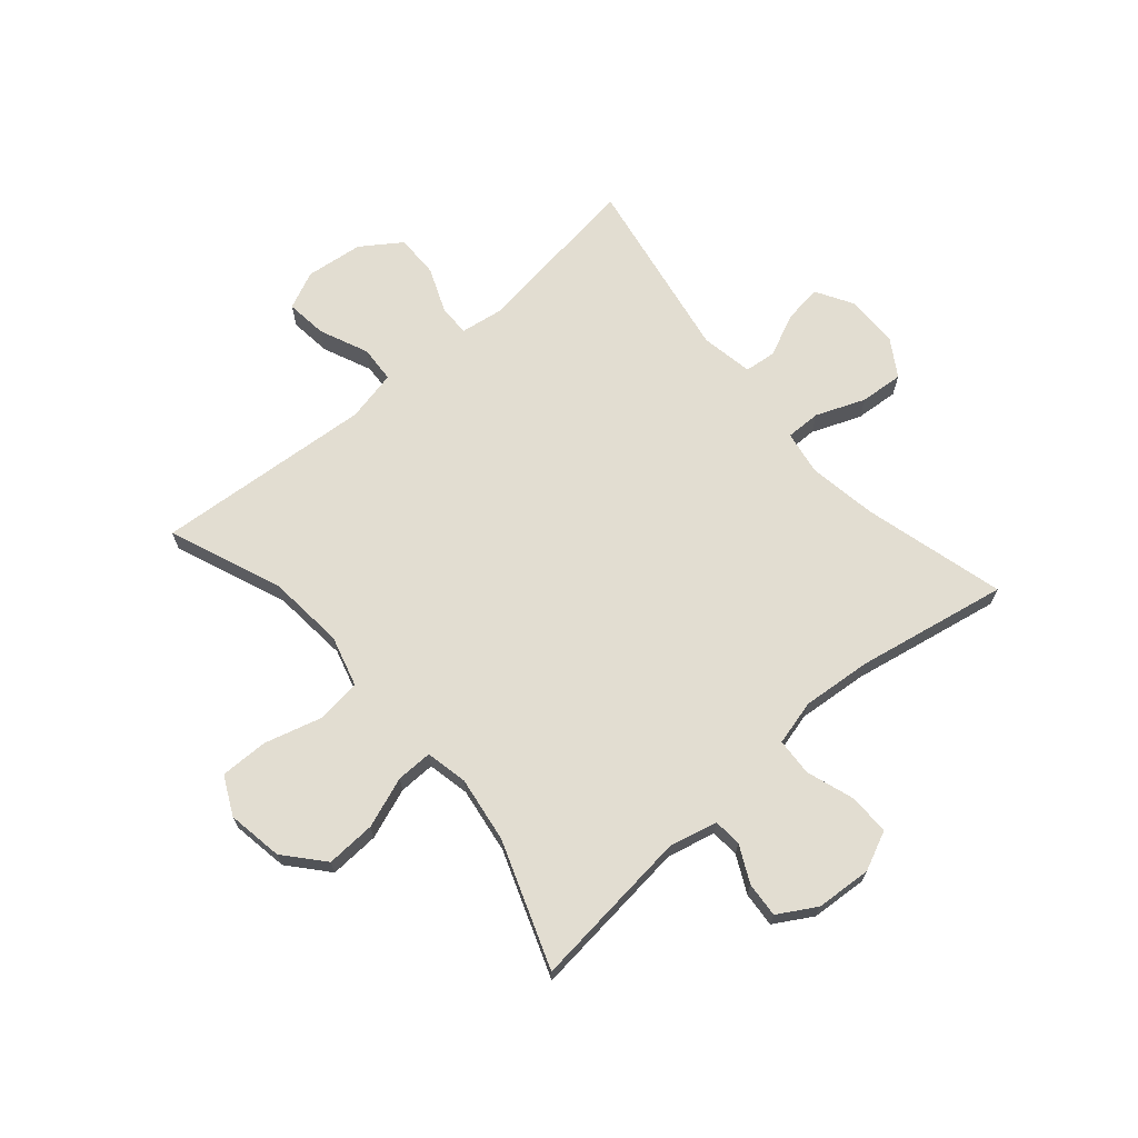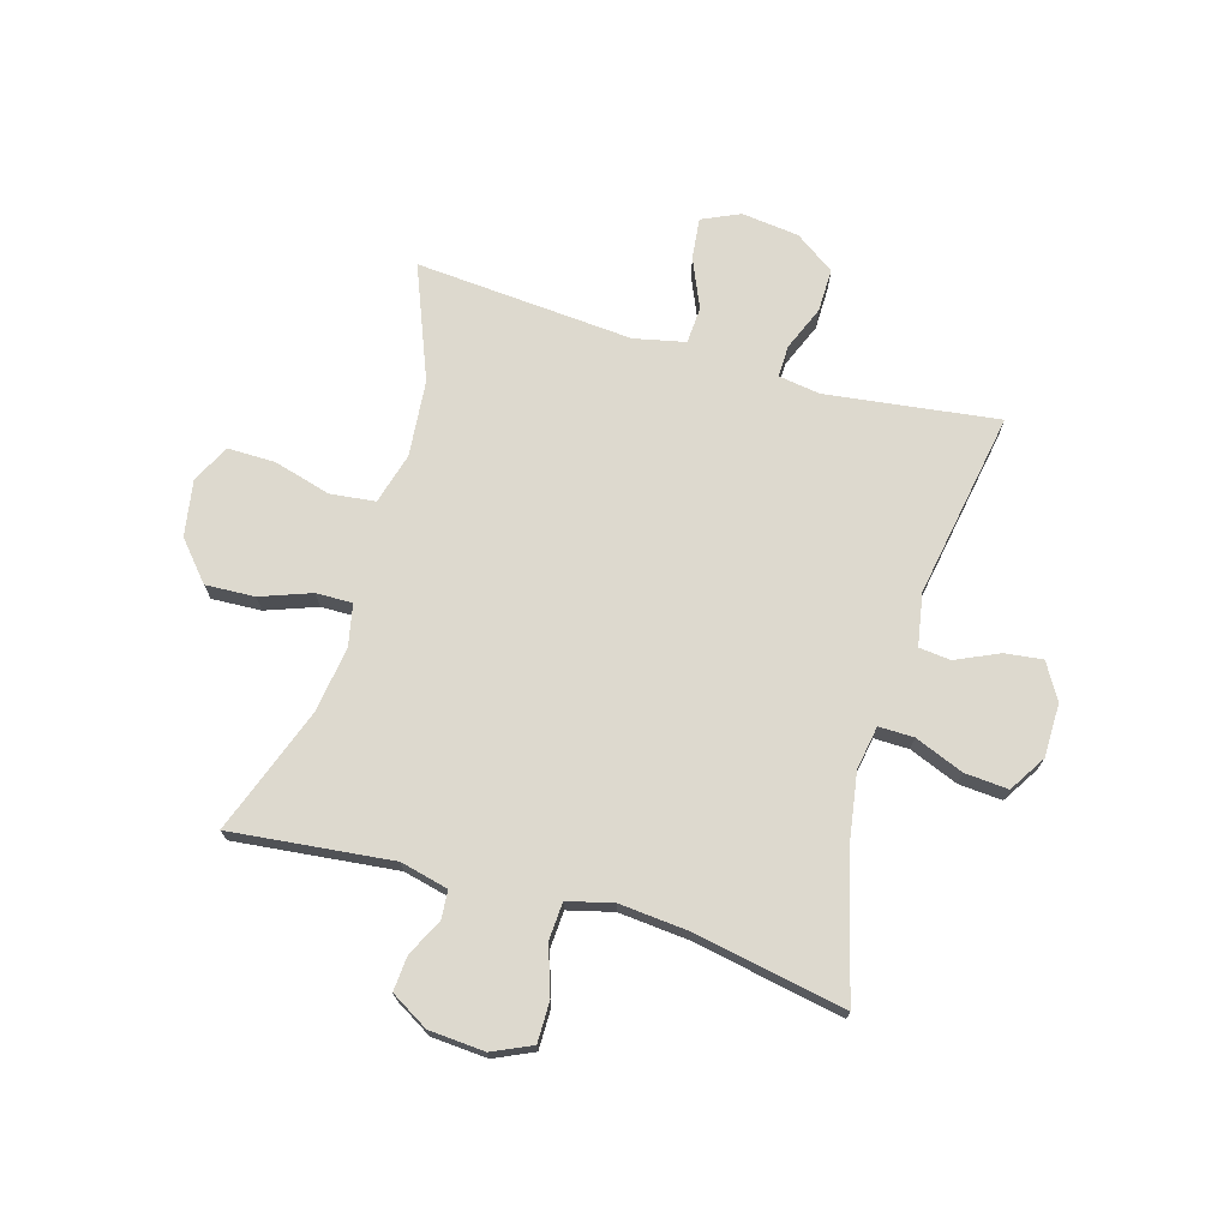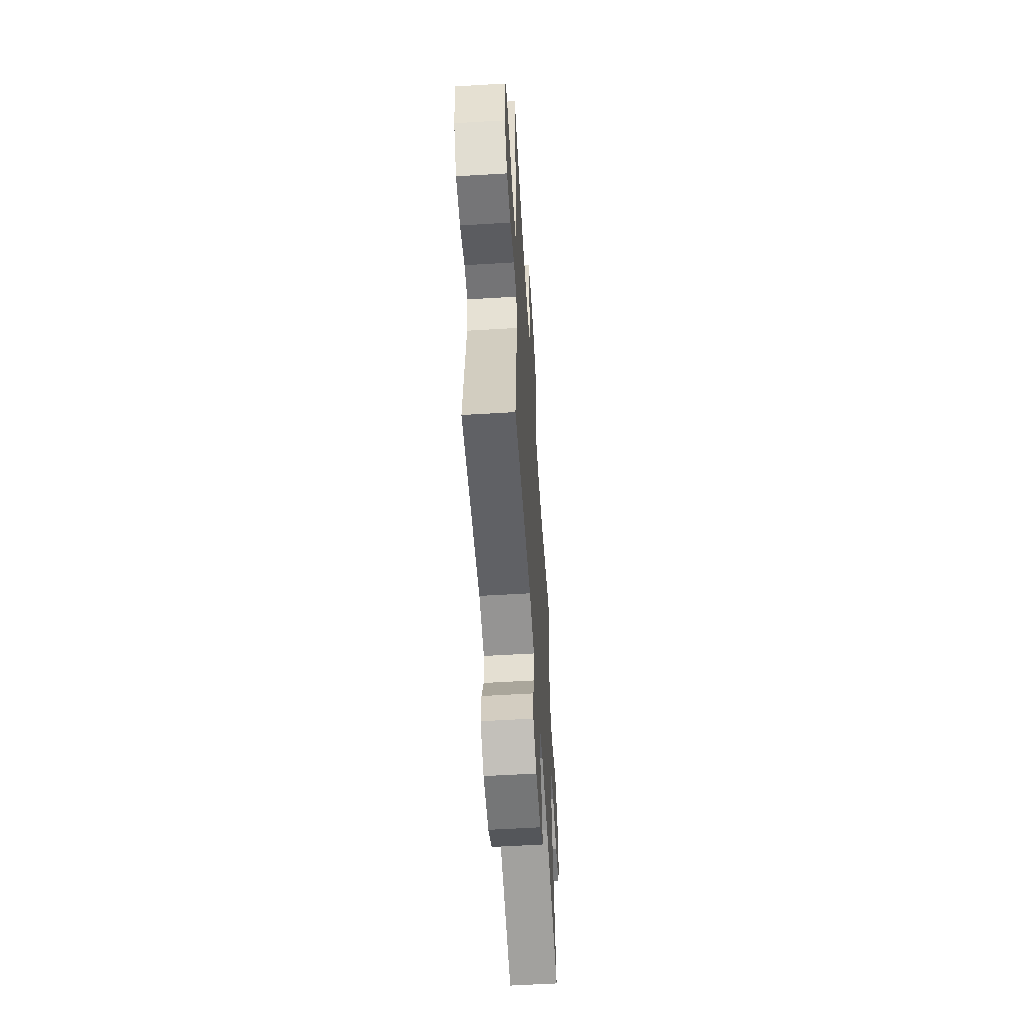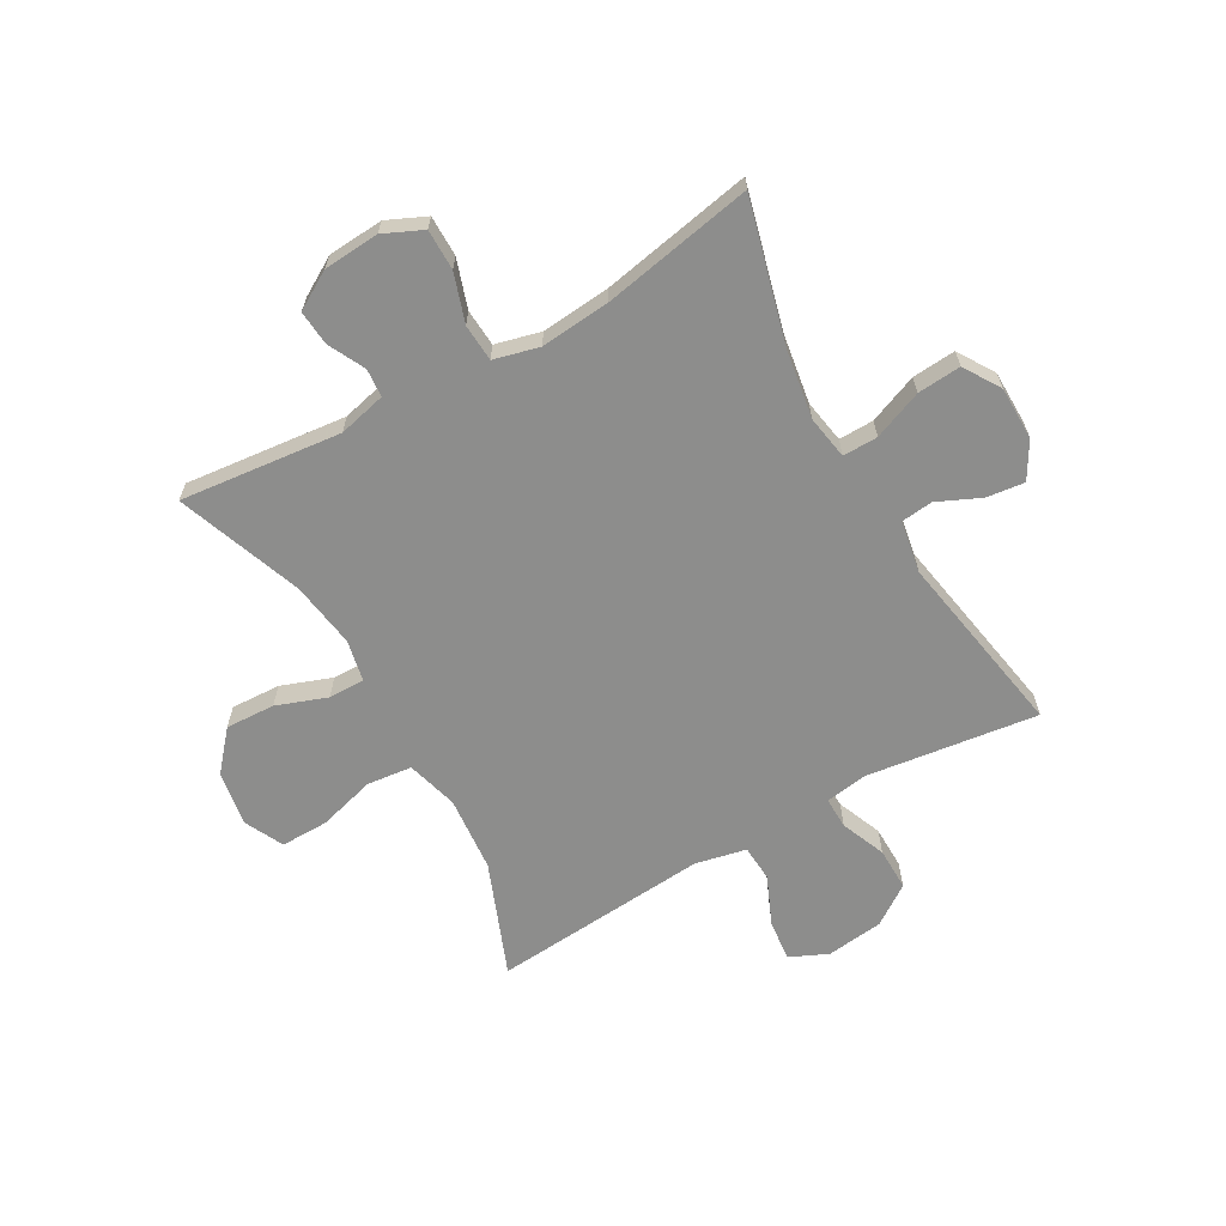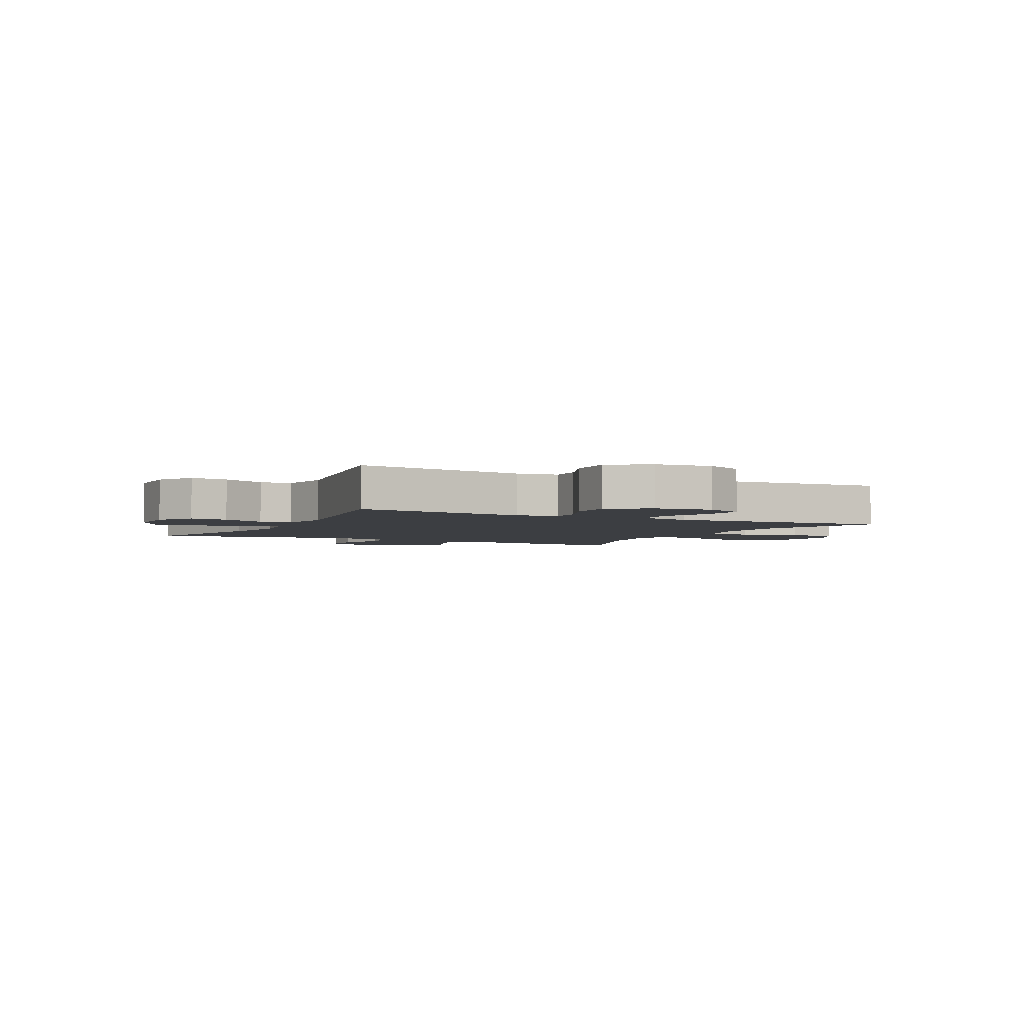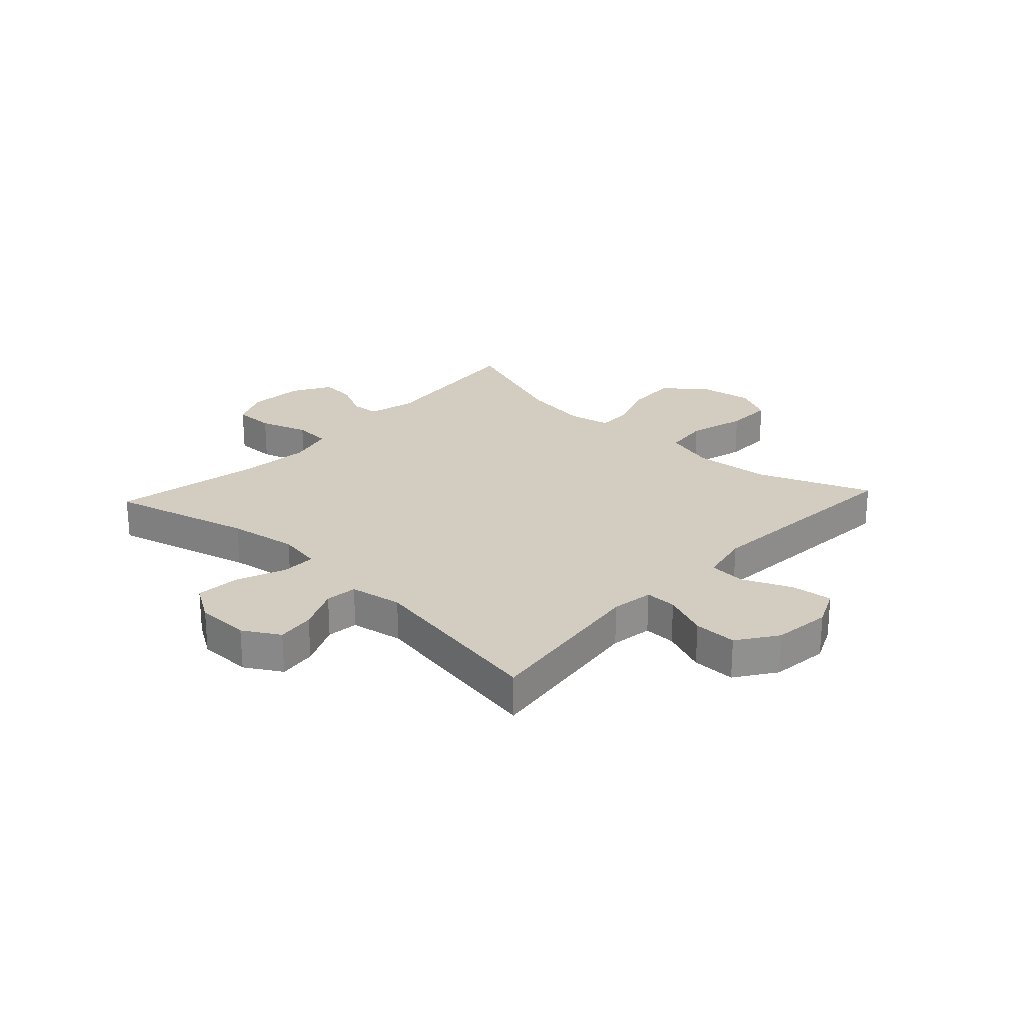
<metadata>
{"format":"obj","ext":"obj","renderer":"f3d","projection":"perspective","resolution":1024,"background":"white","views":[{"elev":68.5,"azim":49.2,"up":"+Y"},{"elev":71.8,"azim":106.2,"up":"+Y"},{"elev":-57.3,"azim":-86.4,"up":"+Z"},{"elev":-64.4,"azim":119.6,"up":"+Y"},{"elev":-3.4,"azim":-117.1,"up":"+Y"},{"elev":24.6,"azim":-137.1,"up":"+Y"}]}
</metadata>
<code>
v 0.5 0.07 0.5
v 0.47 0.07 0.219
v 0.49 0.07 0.136
v 0.539 0.07 0.132
v 0.603 0.07 0.164
v 0.664 0.07 0.169
v 0.703 0.07 0.103
v 0.71 0.07 0.006
v 0.679 0.07 -0.062
v 0.608 0.07 -0.062
v 0.524 0.07 -0.034
v 0.459 0.07 -0.038
v 0.439 0.07 -0.117
v 0.45 0.07 -0.238
v 0.5 0.07 -0.5
v 0.254 0.07 -0.435
v 0.134 0.07 -0.416
v 0.058 0.07 -0.429
v 0.059 0.07 -0.49
v 0.093 0.07 -0.575
v 0.099 0.07 -0.651
v 0.035 0.07 -0.691
v -0.058 0.07 -0.692
v -0.121 0.07 -0.655
v -0.113 0.07 -0.589
v -0.079 0.07 -0.514
v -0.085 0.07 -0.459
v -0.176 0.07 -0.443
v -0.5 0.07 -0.5
v -0.461 0.07 -0.201
v -0.472 0.07 -0.128
v -0.527 0.07 -0.129
v -0.605 0.07 -0.161
v -0.68 0.07 -0.162
v -0.728 0.07 -0.093
v -0.74 0.07 0.007
v -0.71 0.07 0.073
v -0.638 0.07 0.065
v -0.553 0.07 0.028
v -0.489 0.07 0.032
v -0.47 0.07 0.121
v -0.5 0.07 0.5
v -0.303 0.07 0.422
v -0.17 0.07 0.41
v -0.081 0.07 0.435
v -0.072 0.07 0.513
v -0.1 0.07 0.613
v -0.101 0.07 0.696
v -0.034 0.07 0.729
v 0.063 0.07 0.713
v 0.13 0.07 0.655
v 0.126 0.07 0.569
v 0.094 0.07 0.481
v 0.093 0.07 0.418
v 0.166 0.07 0.403
v 0.281 0.07 0.42
v 0.5 0 0.5
v 0.47 0 0.219
v 0.49 0 0.136
v 0.539 0 0.132
v 0.603 0 0.164
v 0.664 0 0.169
v 0.703 0 0.103
v 0.71 0 0.006
v 0.679 0 -0.062
v 0.608 0 -0.062
v 0.524 0 -0.034
v 0.459 0 -0.038
v 0.439 0 -0.117
v 0.45 0 -0.238
v 0.5 0 -0.5
v 0.254 0 -0.435
v 0.134 0 -0.416
v 0.058 0 -0.429
v 0.059 0 -0.49
v 0.093 0 -0.575
v 0.099 0 -0.651
v 0.035 0 -0.691
v -0.058 0 -0.692
v -0.121 0 -0.655
v -0.113 0 -0.589
v -0.079 0 -0.514
v -0.085 0 -0.459
v -0.176 0 -0.443
v -0.5 0 -0.5
v -0.461 0 -0.201
v -0.472 0 -0.128
v -0.527 0 -0.129
v -0.605 0 -0.161
v -0.68 0 -0.162
v -0.728 0 -0.093
v -0.74 0 0.007
v -0.71 0 0.073
v -0.638 0 0.065
v -0.553 0 0.028
v -0.489 0 0.032
v -0.47 0 0.121
v -0.5 0 0.5
v -0.303 0 0.422
v -0.17 0 0.41
v -0.081 0 0.435
v -0.072 0 0.513
v -0.1 0 0.613
v -0.101 0 0.696
v -0.034 0 0.729
v 0.063 0 0.713
v 0.13 0 0.655
v 0.126 0 0.569
v 0.094 0 0.481
v 0.093 0 0.418
v 0.166 0 0.403
v 0.281 0 0.42
f 51 52 53
f 50 51 53
f 49 50 53
f 48 49 53
f 47 48 53
f 46 47 53
f 45 46 53 54
f 44 45 54 55
f 41 42 43
f 40 41 43 44
f 37 38 39
f 36 37 39
f 35 36 39
f 34 35 39
f 33 34 39
f 32 33 39
f 31 32 39 40
f 40 44 55
f 31 40 55
f 30 31 55
f 24 25 26
f 23 24 26
f 22 23 26
f 21 22 26
f 20 21 26
f 19 20 26
f 18 19 26 27
f 14 15 16
f 13 14 16 17
f 12 13 17 18
f 9 10 11
f 8 9 11
f 7 8 11
f 6 7 11
f 5 6 11
f 4 5 11
f 3 4 11 12
f 18 27 28
f 12 18 28
f 3 12 28
f 2 3 28
f 30 55 56
f 29 30 56
f 28 29 56
f 2 28 56
f 1 2 56
f 109 108 107
f 109 107 106
f 109 106 105
f 109 105 104
f 109 104 103
f 109 103 102
f 110 109 102 101
f 111 110 101 100
f 99 98 97
f 100 99 97 96
f 95 94 93
f 95 93 92
f 95 92 91
f 95 91 90
f 95 90 89
f 95 89 88
f 96 95 88 87
f 111 100 96
f 111 96 87
f 111 87 86
f 82 81 80
f 82 80 79
f 82 79 78
f 82 78 77
f 82 77 76
f 82 76 75
f 83 82 75 74
f 72 71 70
f 73 72 70 69
f 74 73 69 68
f 67 66 65
f 67 65 64
f 67 64 63
f 67 63 62
f 67 62 61
f 67 61 60
f 68 67 60 59
f 84 83 74
f 84 74 68
f 84 68 59
f 84 59 58
f 112 111 86
f 112 86 85
f 112 85 84
f 112 84 58
f 112 58 57
f 1 57 58 2
f 2 58 59 3
f 3 59 60 4
f 4 60 61 5
f 5 61 62 6
f 6 62 63 7
f 7 63 64 8
f 8 64 65 9
f 9 65 66 10
f 10 66 67 11
f 11 67 68 12
f 12 68 69 13
f 13 69 70 14
f 14 70 71 15
f 15 71 72 16
f 16 72 73 17
f 17 73 74 18
f 18 74 75 19
f 19 75 76 20
f 20 76 77 21
f 21 77 78 22
f 22 78 79 23
f 23 79 80 24
f 24 80 81 25
f 25 81 82 26
f 26 82 83 27
f 27 83 84 28
f 28 84 85 29
f 29 85 86 30
f 30 86 87 31
f 31 87 88 32
f 32 88 89 33
f 33 89 90 34
f 34 90 91 35
f 35 91 92 36
f 36 92 93 37
f 37 93 94 38
f 38 94 95 39
f 39 95 96 40
f 40 96 97 41
f 41 97 98 42
f 42 98 99 43
f 43 99 100 44
f 44 100 101 45
f 45 101 102 46
f 46 102 103 47
f 47 103 104 48
f 48 104 105 49
f 49 105 106 50
f 50 106 107 51
f 51 107 108 52
f 52 108 109 53
f 53 109 110 54
f 54 110 111 55
f 55 111 112 56
f 56 112 57 1

</code>
